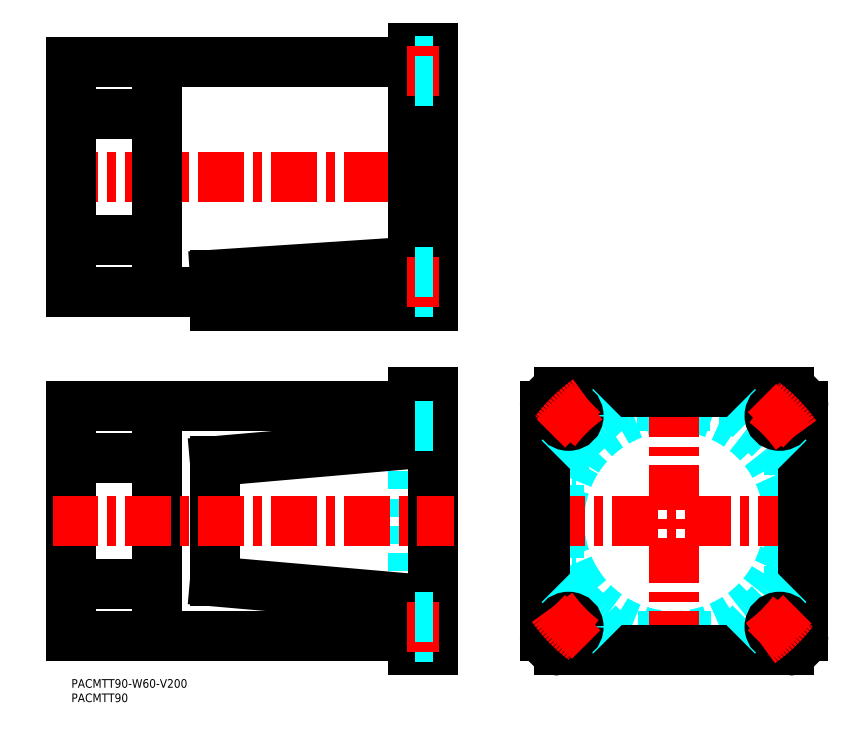
<metadata>
{"format":"dxf","ext":"dxf","renderer":"ezdxf+matplotlib","layout":"modelspace","background":"white","min_lineweight":24,"dpi":150}
</metadata>
<code>
0
SECTION
2
ENTITIES
0
TEXT
8
MSM_PART_NUMBER
10
0
20
-8
30
0
40
3
1
PACMTT90
0
TEXT
8
MSM_PART_NUMBER
10
0
20
-3
30
0
40
3
1
PACMTT90-W60-V200
0
LINE
8
MSM_DASHED
10
126
20
95.27
30
0
11
119
21
95.27
31
0
0
LINE
8
MSM_DASHED
10
119
20
28
30
0
11
119
21
82
31
0
0
LINE
8
MSM_CENTER
10
117
20
91.77
30
0
11
128
21
91.77
31
0
0
LINE
8
MSM_CONTINUOUS
10
30
20
95
30
0
11
30
21
15
31
0
0
LINE
8
MSM_CONTINUOUS
10
119
20
15
30
0
11
0
21
15
31
0
0
LINE
8
MSM_CONTINUOUS
10
119
20
95
30
0
11
0
21
95
31
0
0
LINE
8
MSM_CONTINUOUS
10
0
20
95
30
0
11
0
21
15
31
0
0
LINE
8
MSM_CONTINUOUS
10
30
20
77
30
0
11
0
21
77
31
0
0
LINE
8
MSM_CONTINUOUS
10
30
20
33
30
0
11
0
21
33
31
0
0
LINE
8
MSM_CONTINUOUS
10
119
20
100
30
0
11
119
21
82
31
0
0
LINE
8
MSM_CONTINUOUS
10
126
20
100
30
0
11
119
21
100
31
0
0
LINE
8
MSM_CONTINUOUS
10
119
20
28
30
0
11
119
21
10
31
0
0
LINE
8
MSM_CONTINUOUS
10
126
20
10
30
0
11
119
21
10
31
0
0
LINE
8
MSM_CONTINUOUS
10
126
20
100
30
0
11
126
21
10
31
0
0
LINE
8
MSM_CONTINUOUS
10
50
20
34.04
30
0
11
119
21
28
31
0
0
LINE
8
MSM_CONTINUOUS
10
119
20
82
30
0
11
50
21
75.96
31
0
0
LINE
8
MSM_CONTINUOUS
10
50
20
75.96
30
0
11
50
21
34.04
31
0
0
LINE
8
MSM_DASHED
10
188
20
15
30
0
11
232
21
15
31
0
0
LINE
8
MSM_DASHED
10
250
20
33
30
0
11
250
21
77
31
0
0
LINE
8
MSM_DASHED
10
232
20
95
30
0
11
188
21
95
31
0
0
LINE
8
MSM_DASHED
10
170
20
77
30
0
11
170
21
33
31
0
0
ARC
8
MSM_DASHED
10
210
20
55
30
0
40
40
50
148.4
51
211.6
0
LINE
8
MSM_DASHED
10
165
20
34.04
30
0
11
175.9
21
34.04
31
0
0
LINE
8
MSM_DASHED
10
165
20
75.96
30
0
11
175.9
21
75.96
31
0
0
LINE
8
MSM_DASHED
10
165
20
82
30
0
11
180.5
21
82
31
0
0
LINE
8
MSM_DASHED
10
165
20
28
30
0
11
180.5
21
28
31
0
0
ARC
8
MSM_DASHED
10
210
20
55
30
0
40
40
50
211.6
51
148.4
0
LINE
8
MSM_CENTER
10
163
20
55
30
0
11
257
21
55
31
0
0
LINE
8
MSM_CENTER
10
210
20
8
30
0
11
210
21
102
31
0
0
ARC
8
MSM_CONTINUOUS
10
250
20
95
30
0
40
5
50
0
51
90
0
LINE
8
MSM_CONTINUOUS
10
250
20
100
30
0
11
170
21
100
31
0
0
LINE
8
MSM_CONTINUOUS
10
165
20
95
30
0
11
165
21
15
31
0
0
ARC
8
MSM_CONTINUOUS
10
170
20
15
30
0
40
5
50
180
51
270
0
LINE
8
MSM_CONTINUOUS
10
170
20
10
30
0
11
250
21
10
31
0
0
ARC
8
MSM_CONTINUOUS
10
250
20
15
30
0
40
5
50
270
51
0
0
LINE
8
MSM_CONTINUOUS
10
255
20
15
30
0
11
255
21
95
31
0
0
ARC
8
MSM_CONTINUOUS
10
170
20
95
30
0
40
5
50
90
51
180
0
LINE
8
MSM_CENTER
10
-6.55
20
175
30
0
11
133.2
21
175
31
0
0
LINE
8
MSM_CONTINUOUS
10
126
20
130
30
0
11
50
21
130
31
0
0
LINE
8
MSM_CONTINUOUS
10
50
20
130
30
0
11
50
21
140.9
31
0
0
LINE
8
MSM_CONTINUOUS
10
30
20
215
30
0
11
30
21
135
31
0
0
LINE
8
MSM_CONTINUOUS
10
0
20
215
30
0
11
0
21
135
31
0
0
LINE
8
MSM_CONTINUOUS
10
50
20
135
30
0
11
0
21
135
31
0
0
LINE
8
MSM_CONTINUOUS
10
30
20
153
30
0
11
0
21
153
31
0
0
LINE
8
MSM_CONTINUOUS
10
119
20
145.5
30
0
11
50
21
140.9
31
0
0
LINE
8
MSM_CONTINUOUS
10
119
20
215
30
0
11
0
21
215
31
0
0
LINE
8
MSM_CONTINUOUS
10
30
20
197
30
0
11
0
21
197
31
0
0
LINE
8
MSM_CONTINUOUS
10
119
20
220
30
0
11
119
21
130
31
0
0
LINE
8
MSM_CONTINUOUS
10
126
20
220
30
0
11
126
21
130
31
0
0
LINE
8
MSM_CONTINUOUS
10
126
20
220
30
0
11
119
21
220
31
0
0
LINE
8
MSM_DASHED
10
170
20
77
30
0
11
188
21
95
31
0
0
LINE
8
MSM_DASHED
10
250
20
77
30
0
11
232
21
95
31
0
0
LINE
8
MSM_DASHED
10
170
20
33
30
0
11
188
21
15
31
0
0
LINE
8
MSM_DASHED
10
250
20
33
30
0
11
232
21
15
31
0
0
CIRCLE
8
MSM_CONTINUOUS
10
173.2
20
91.77
30
0
40
3.5
0
LINE
8
MSM_CENTER
10
178.2
20
86.82
30
0
11
168.3
21
96.72
31
0
0
ARC
8
MSM_CENTER
10
210
20
55
30
0
40
52
50
125.3
51
144.8
0
CIRCLE
8
MSM_CONTINUOUS
10
246.8
20
91.77
30
0
40
3.5
0
LINE
8
MSM_CENTER
10
241.8
20
86.82
30
0
11
251.7
21
96.72
31
0
0
ARC
8
MSM_CENTER
10
210
20
55
30
0
40
52
50
35.21
51
54.68
0
CIRCLE
8
MSM_CONTINUOUS
10
173.2
20
18.23
30
0
40
3.5
0
LINE
8
MSM_CENTER
10
178.2
20
23.18
30
0
11
168.3
21
13.28
31
0
0
ARC
8
MSM_CENTER
10
210
20
55
30
0
40
52
50
215.2
51
234.7
0
CIRCLE
8
MSM_CONTINUOUS
10
246.8
20
18.23
30
0
40
3.5
0
LINE
8
MSM_CENTER
10
241.8
20
23.18
30
0
11
251.7
21
13.28
31
0
0
ARC
8
MSM_CENTER
10
210
20
55
30
0
40
52
50
305.3
51
324.8
0
LINE
8
MSM_CENTER
10
-6.55
20
55
30
0
11
133.2
21
55
31
0
0
LINE
8
MSM_DASHED
10
126
20
88.27
30
0
11
119
21
88.27
31
0
0
LINE
8
MSM_DASHED
10
126
20
14.73
30
0
11
119
21
14.73
31
0
0
LINE
8
MSM_CENTER
10
117
20
18.23
30
0
11
128
21
18.23
31
0
0
LINE
8
MSM_DASHED
10
126
20
21.73
30
0
11
119
21
21.73
31
0
0
LINE
8
MSM_DASHED
10
126
20
215.3
30
0
11
119
21
215.3
31
0
0
LINE
8
MSM_CENTER
10
117
20
211.8
30
0
11
128
21
211.8
31
0
0
LINE
8
MSM_DASHED
10
126
20
208.3
30
0
11
119
21
208.3
31
0
0
LINE
8
MSM_DASHED
10
126
20
134.7
30
0
11
119
21
134.7
31
0
0
LINE
8
MSM_CENTER
10
117
20
138.2
30
0
11
128
21
138.2
31
0
0
LINE
8
MSM_DASHED
10
126
20
141.7
30
0
11
119
21
141.7
31
0
0
VIEWPORT
8
0
10
142.6
20
99.11
30
0
40
503.8
41
222.2
68
     1
69
     1
0
VIEWPORT
8
MSM_CONTINUOUS
10
142.6
20
99.11
30
0
40
228.1
41
158.6
68
     2
69
     2
0
ENDSEC
0
EOF

</code>
